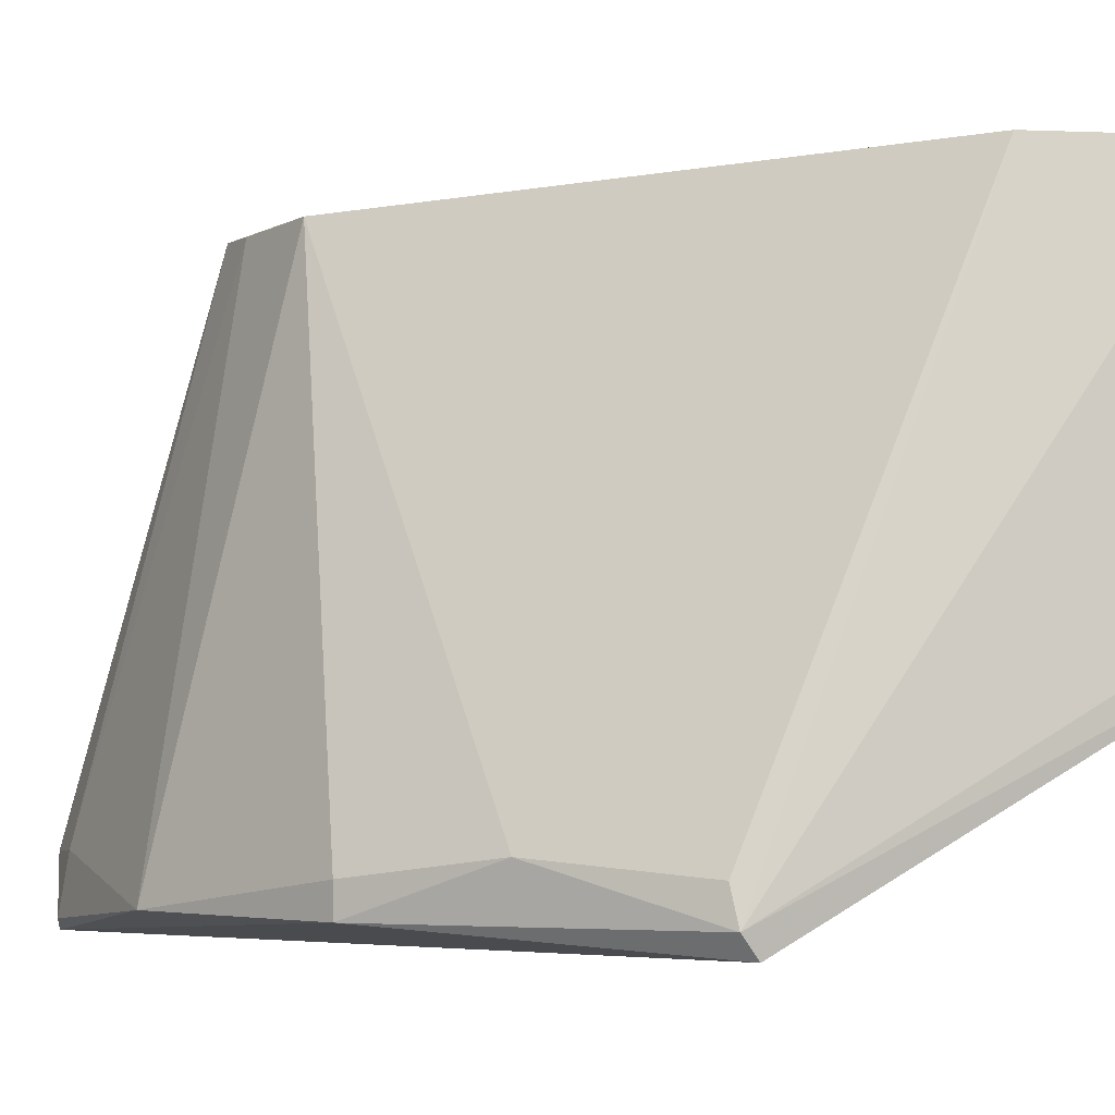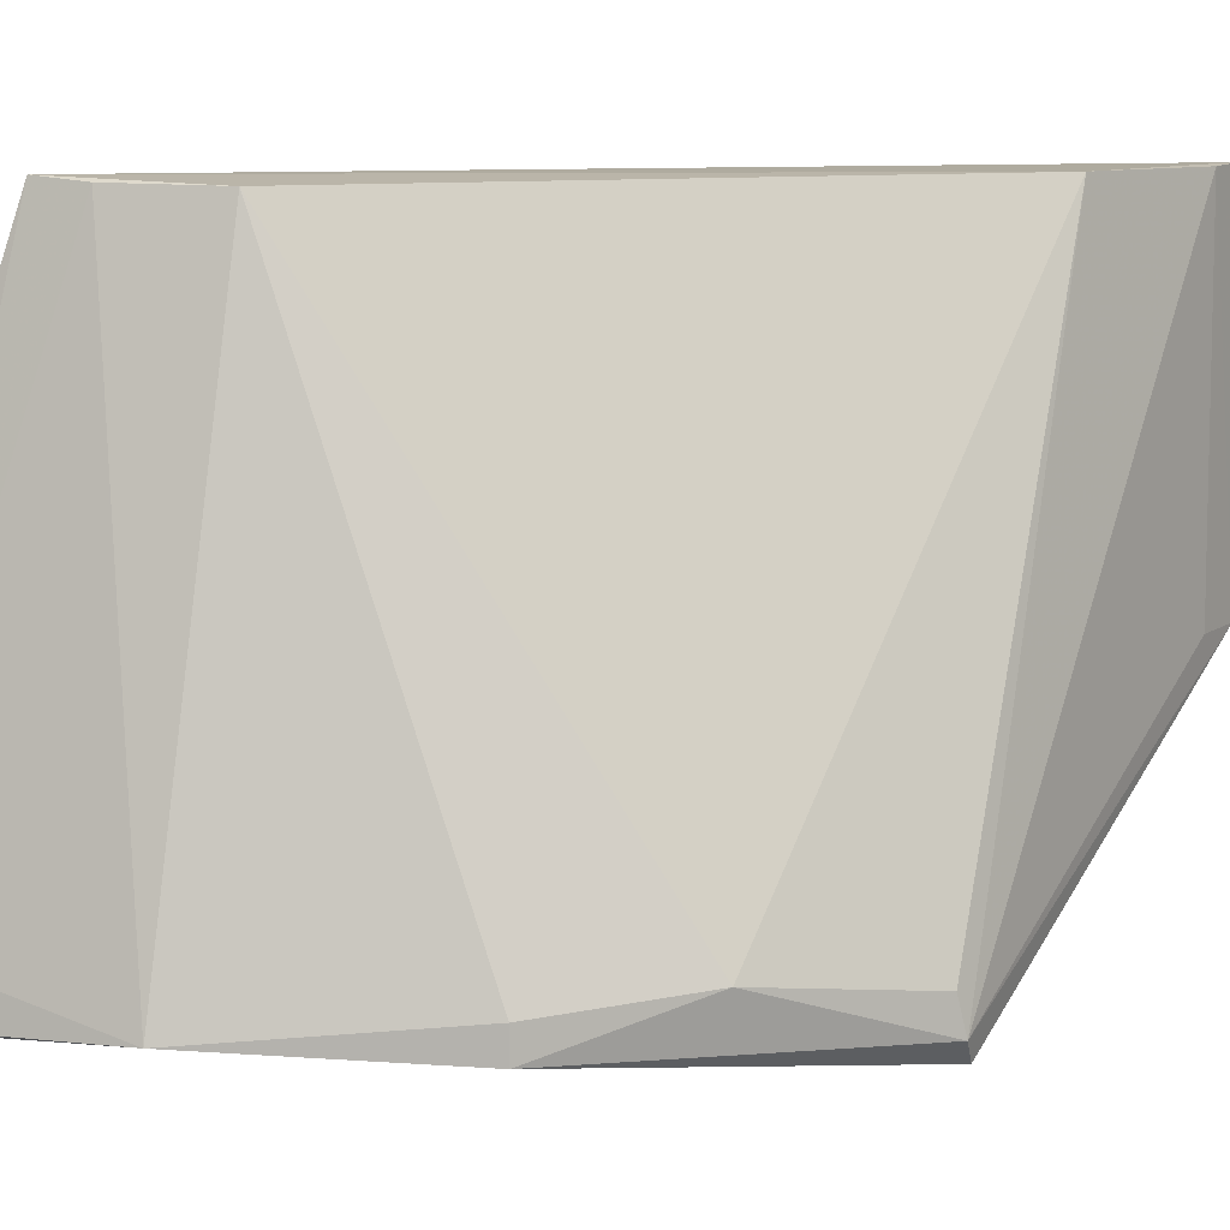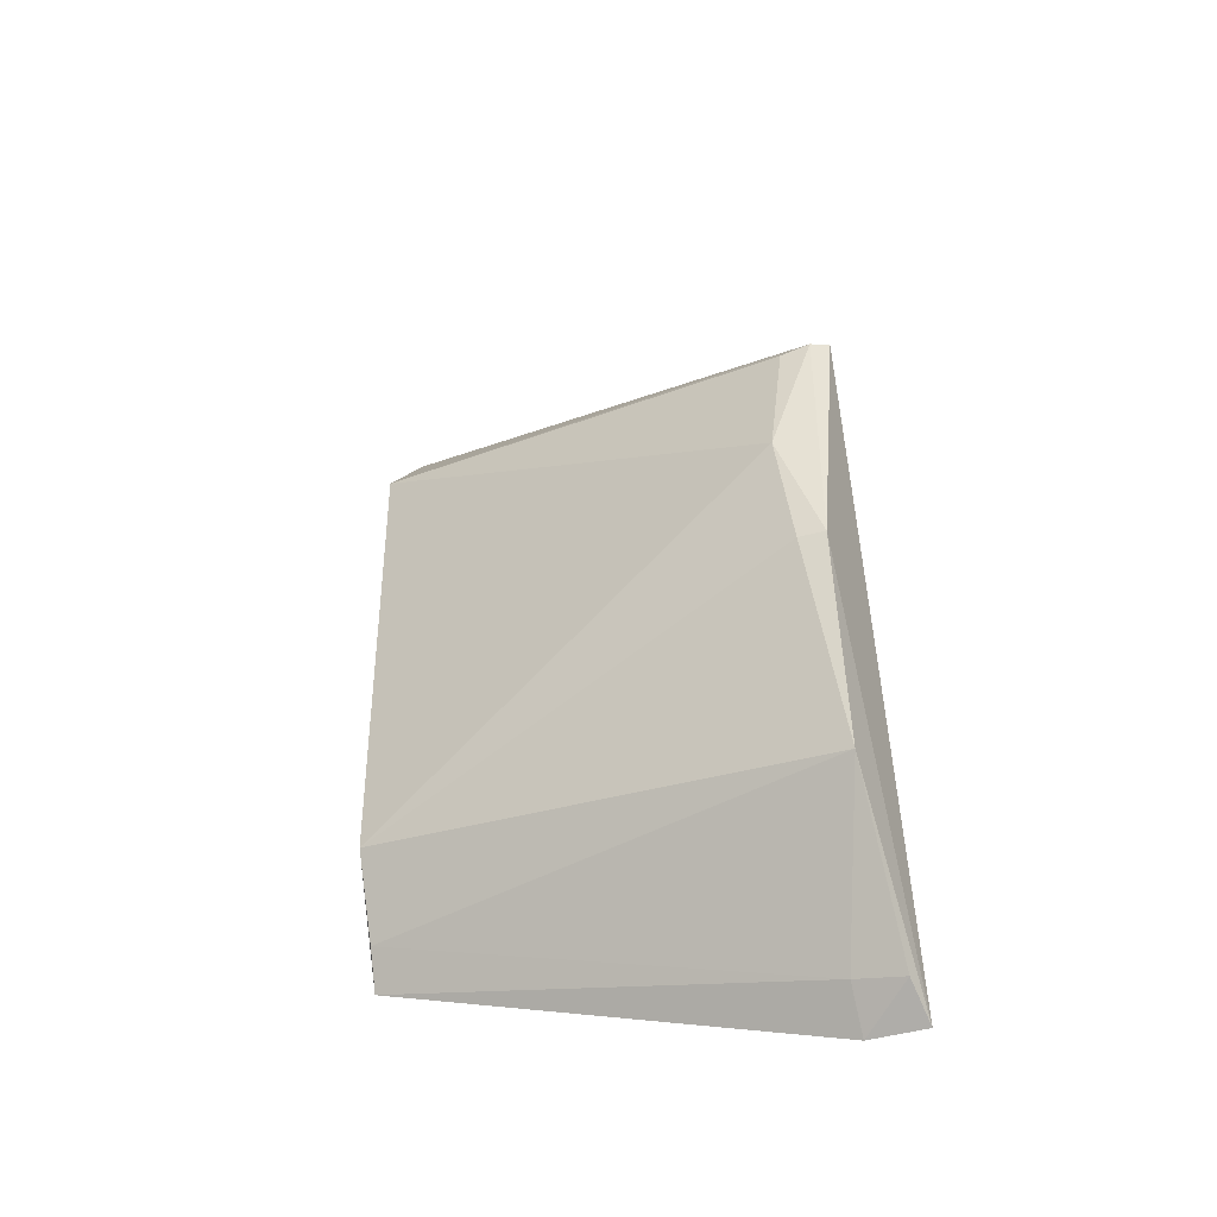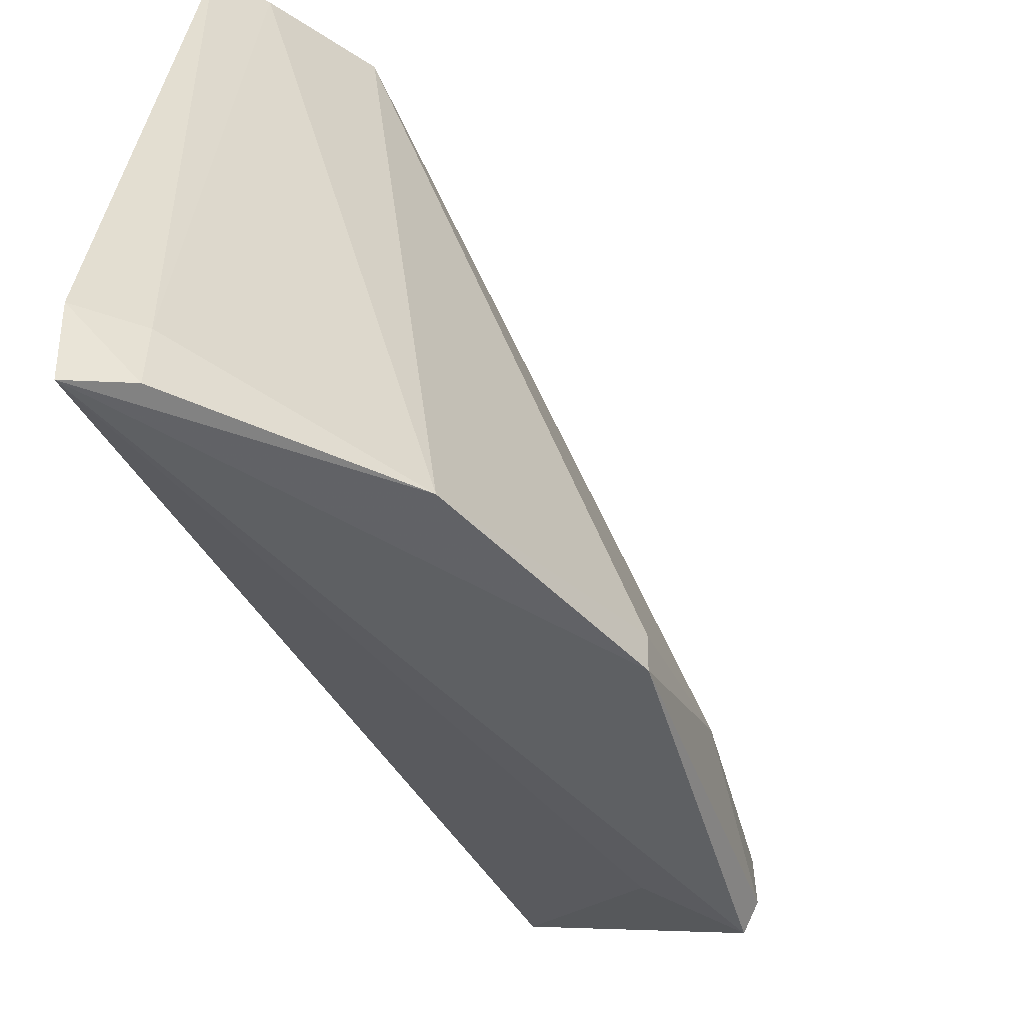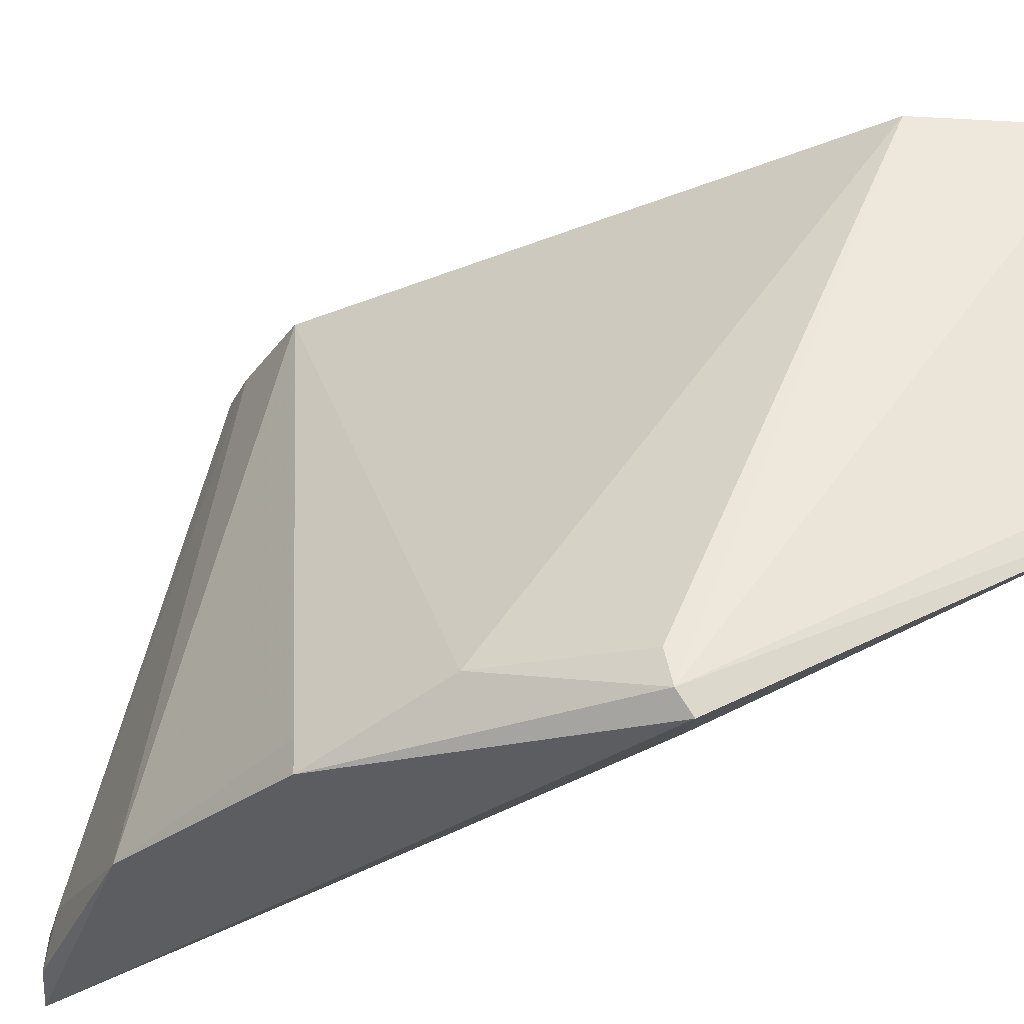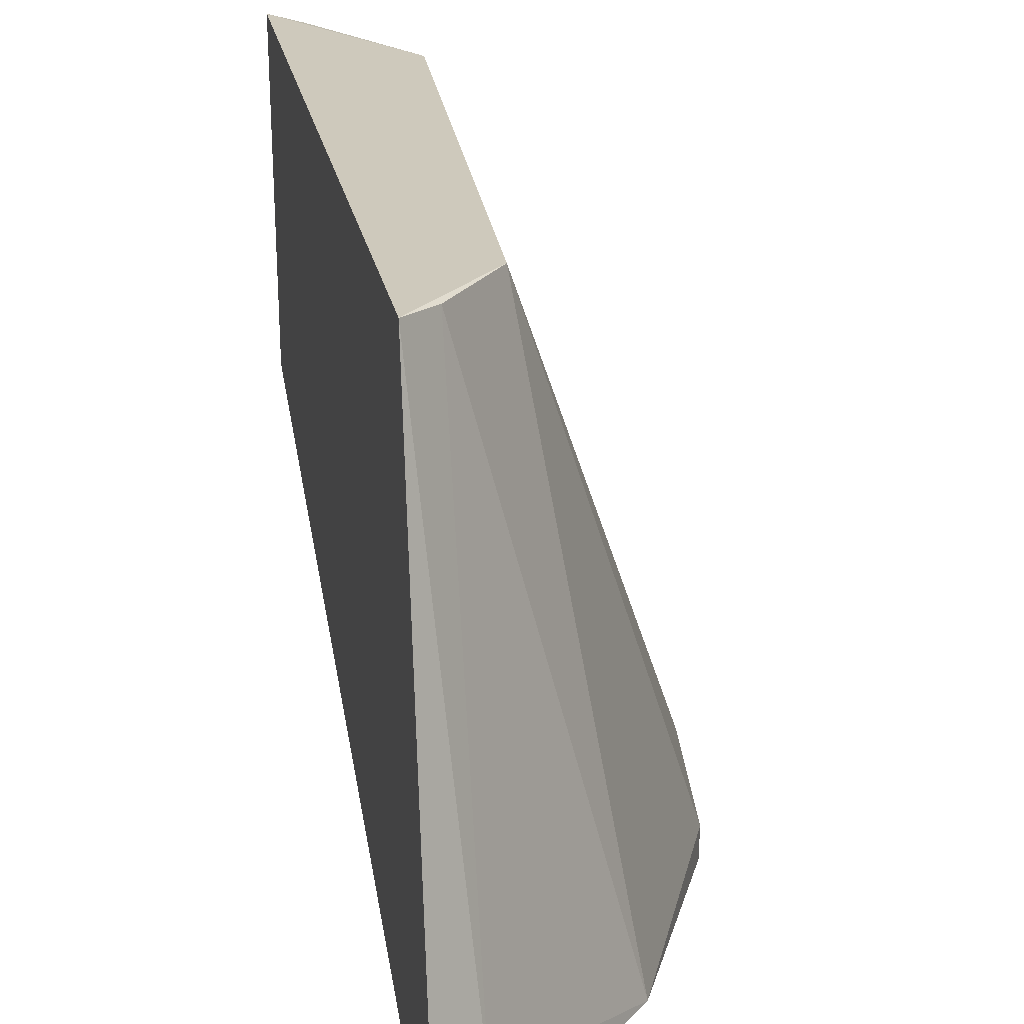
<metadata>
{"format":"obj","ext":"obj","renderer":"f3d","projection":"perspective","resolution":1024,"background":"white","views":[{"elev":-6.0,"azim":115.5,"up":"+Z"},{"elev":8.7,"azim":73.2,"up":"+Z"},{"elev":-47.7,"azim":106.5,"up":"+Y"},{"elev":-39.7,"azim":17.2,"up":"+Z"},{"elev":-31.1,"azim":117.8,"up":"+Z"},{"elev":22.2,"azim":-8.9,"up":"+Z"}]}
</metadata>
<code>
v 0.02267 0.0334 0.1757
v 0.03995 -0.005489 0.1433
v 0.03019 0.02256 0.1756
v 0.03929 0.01416 0.1398
v 0.02325 -0.03088 0.1408
v 0.04013 0.01312 0.1431
v 0.02288 0.0336 0.1547
v 0.03993 -0.005469 0.1414
v 0.02558 -0.01882 0.1754
v 0.04058 0.00346 0.1442
v 0.0246 0.03135 0.1756
v 0.03497 0.01155 0.1416
v 0.03466 -0.01891 0.1419
v 0.02908 -0.01349 0.1753
v 0.02356 -0.02114 0.1756
v 0.04016 0.01362 0.1411
v 0.02598 -0.02853 0.1449
v 0.02534 0.03099 0.1546
v 0.02331 -0.03096 0.1449
v 0.02606 -0.02913 0.1414
f 7 5 1
f 8 5 4
f 10 6 3
f 10 2 8
f 11 1 3
f 11 7 1
f 12 7 4
f 12 4 5
f 12 5 7
f 13 8 2
f 13 5 8
f 14 10 3
f 14 2 10
f 14 13 2
f 14 9 13
f 15 3 1
f 15 14 3
f 15 9 14
f 16 10 8
f 16 8 4
f 16 6 10
f 16 4 7
f 16 11 3
f 16 3 6
f 17 13 9
f 17 9 15
f 18 16 7
f 18 7 11
f 18 11 16
f 19 17 15
f 19 15 1
f 19 1 5
f 20 5 13
f 20 13 17
f 20 19 5
f 20 17 19

</code>
